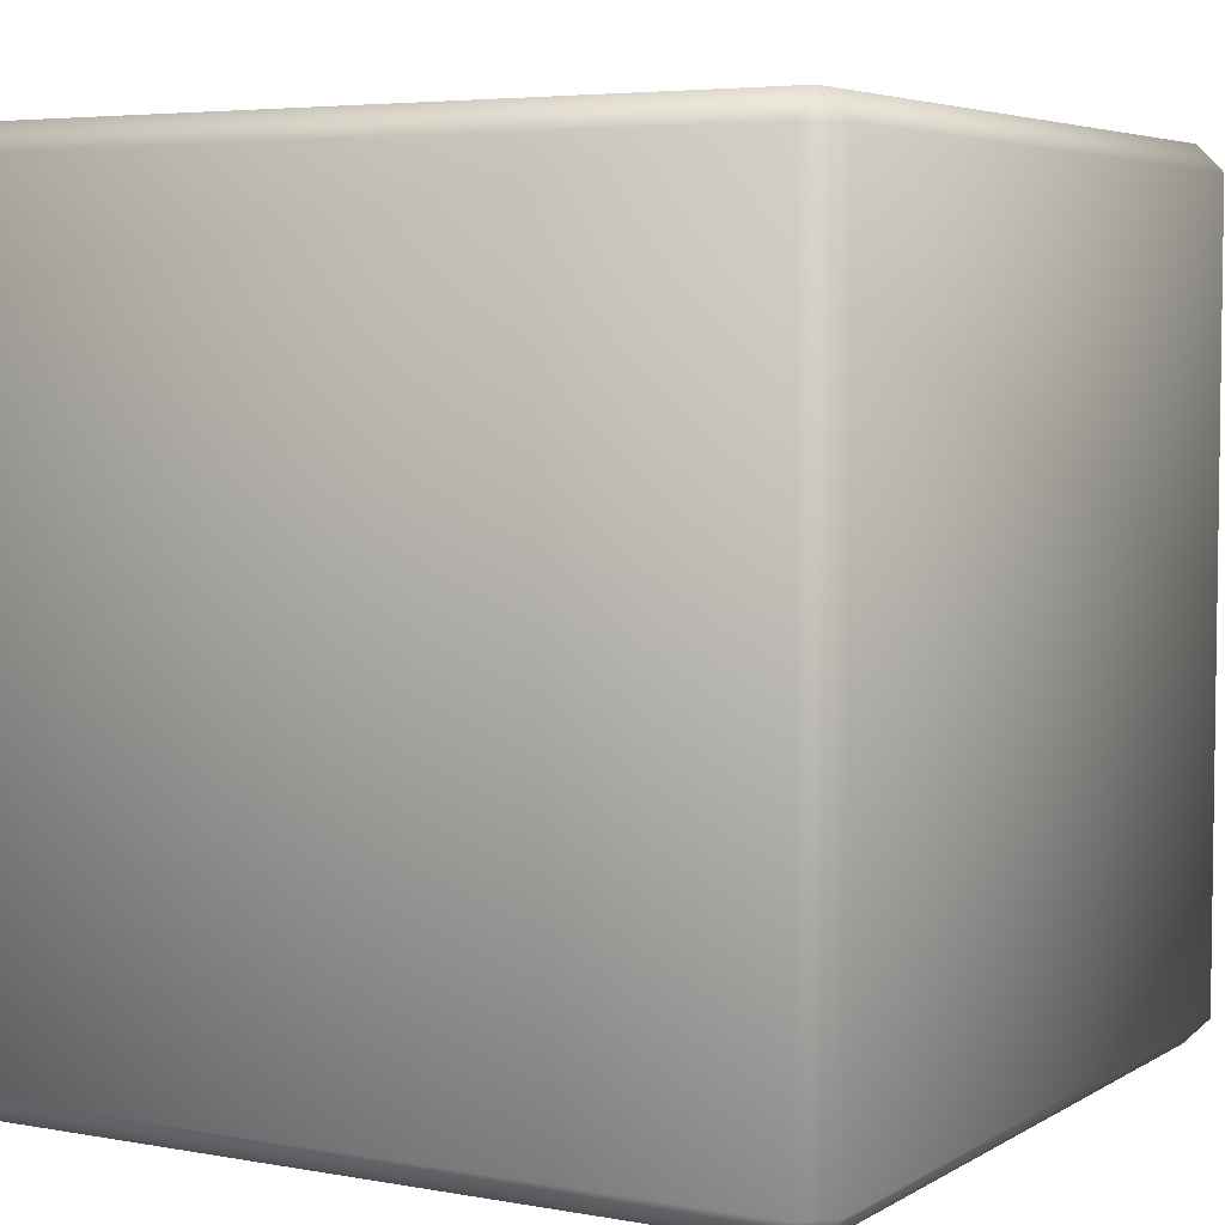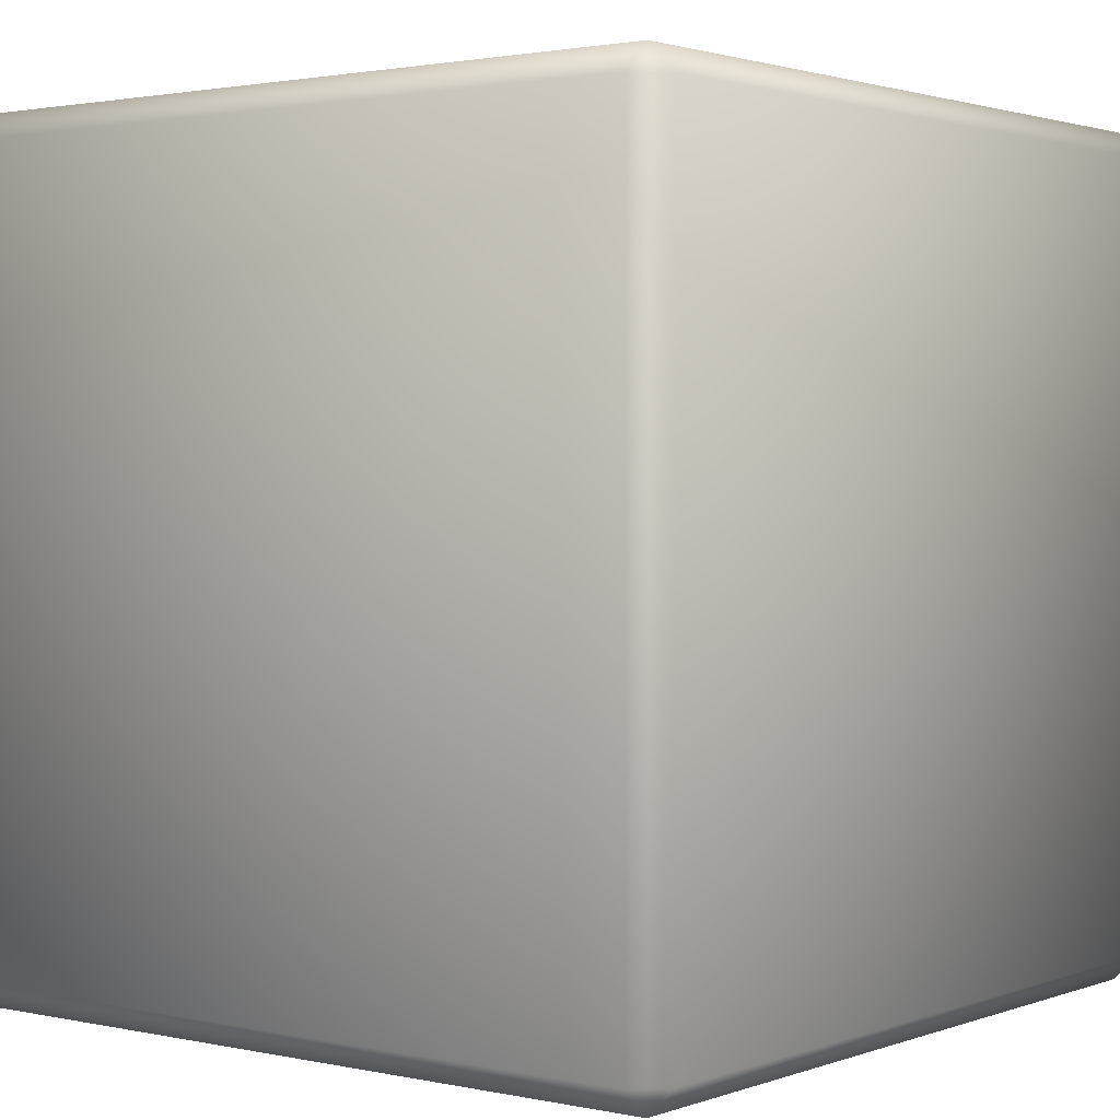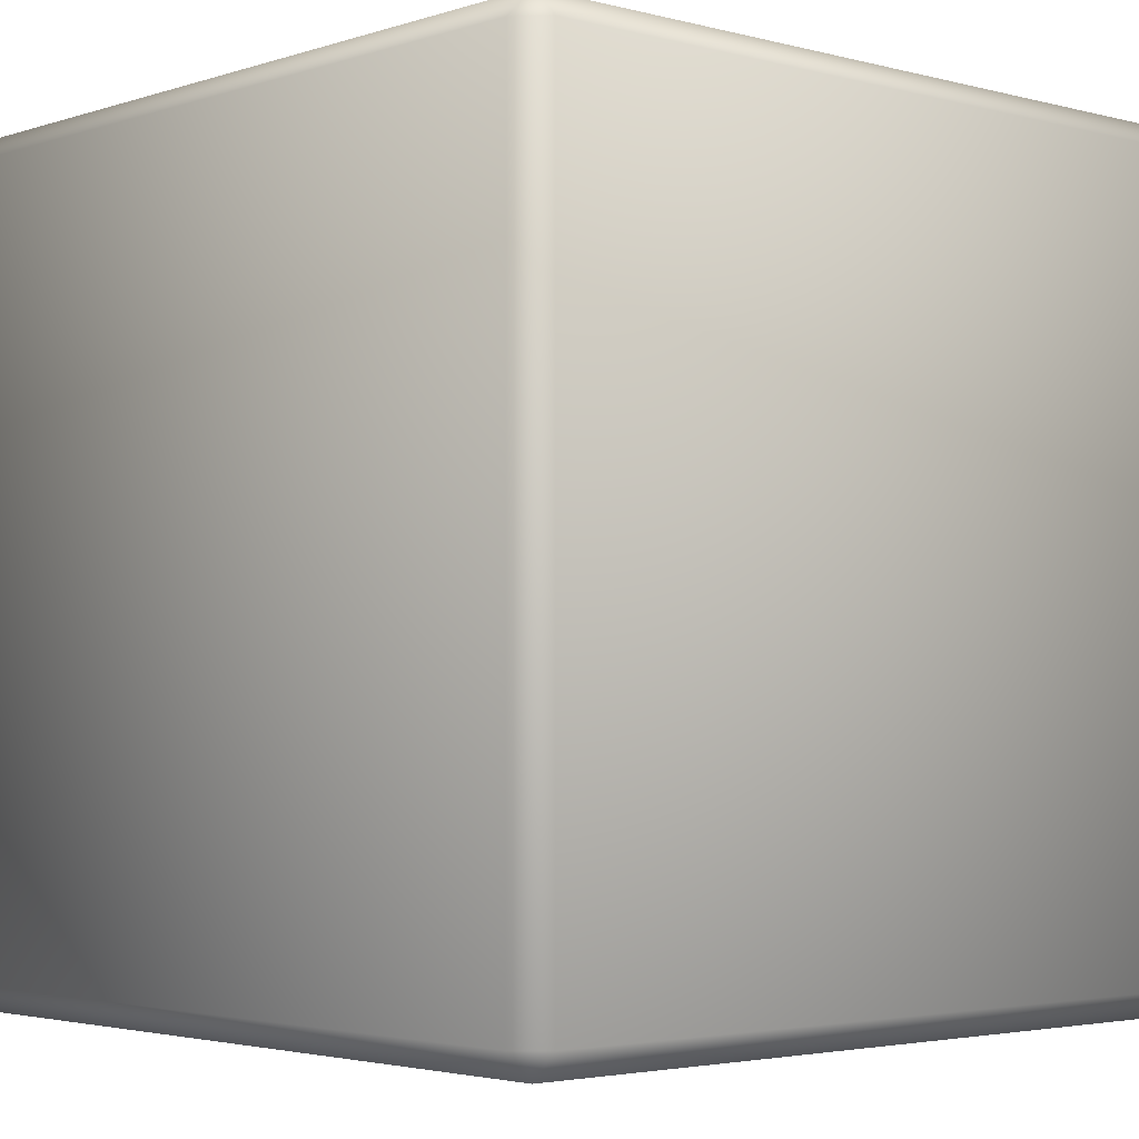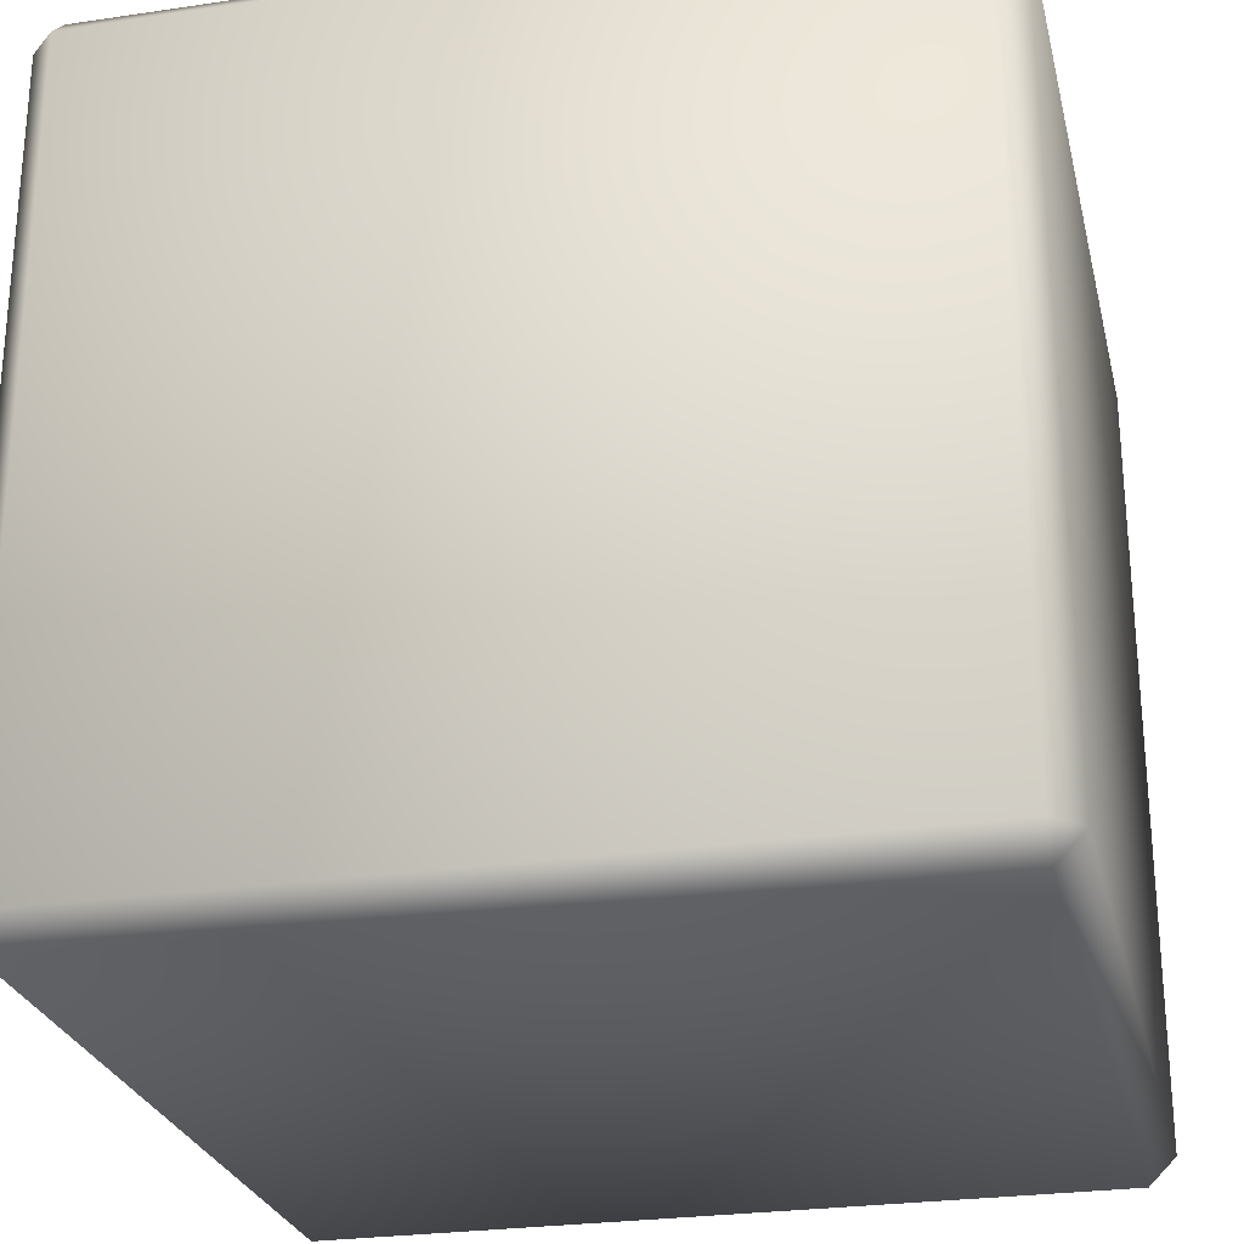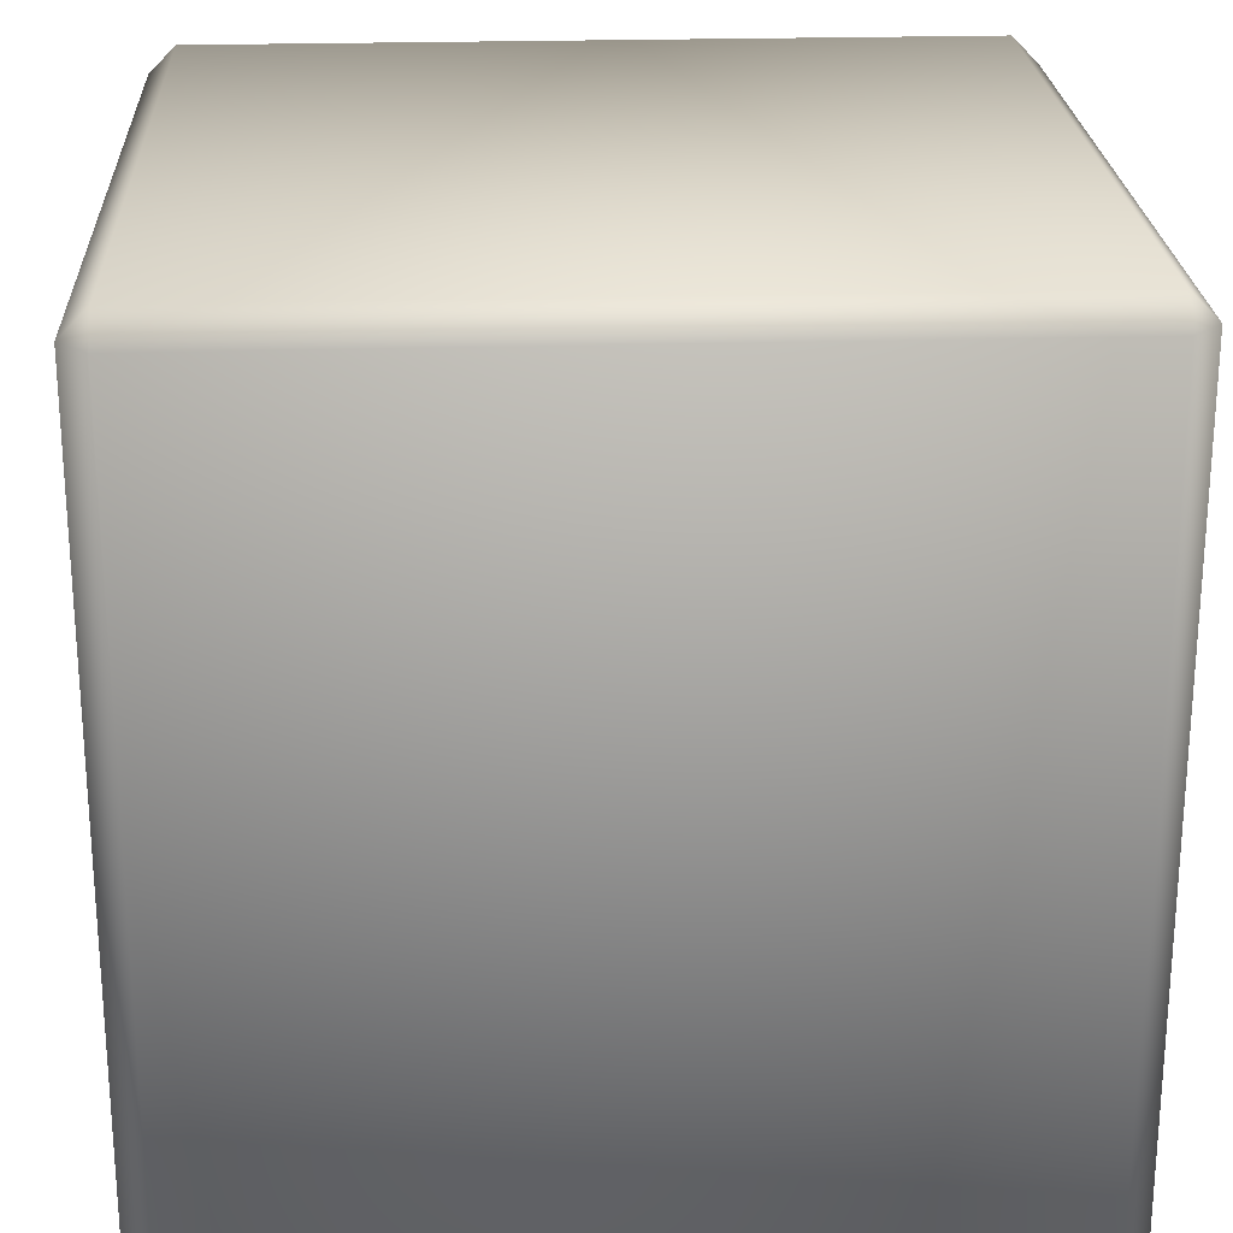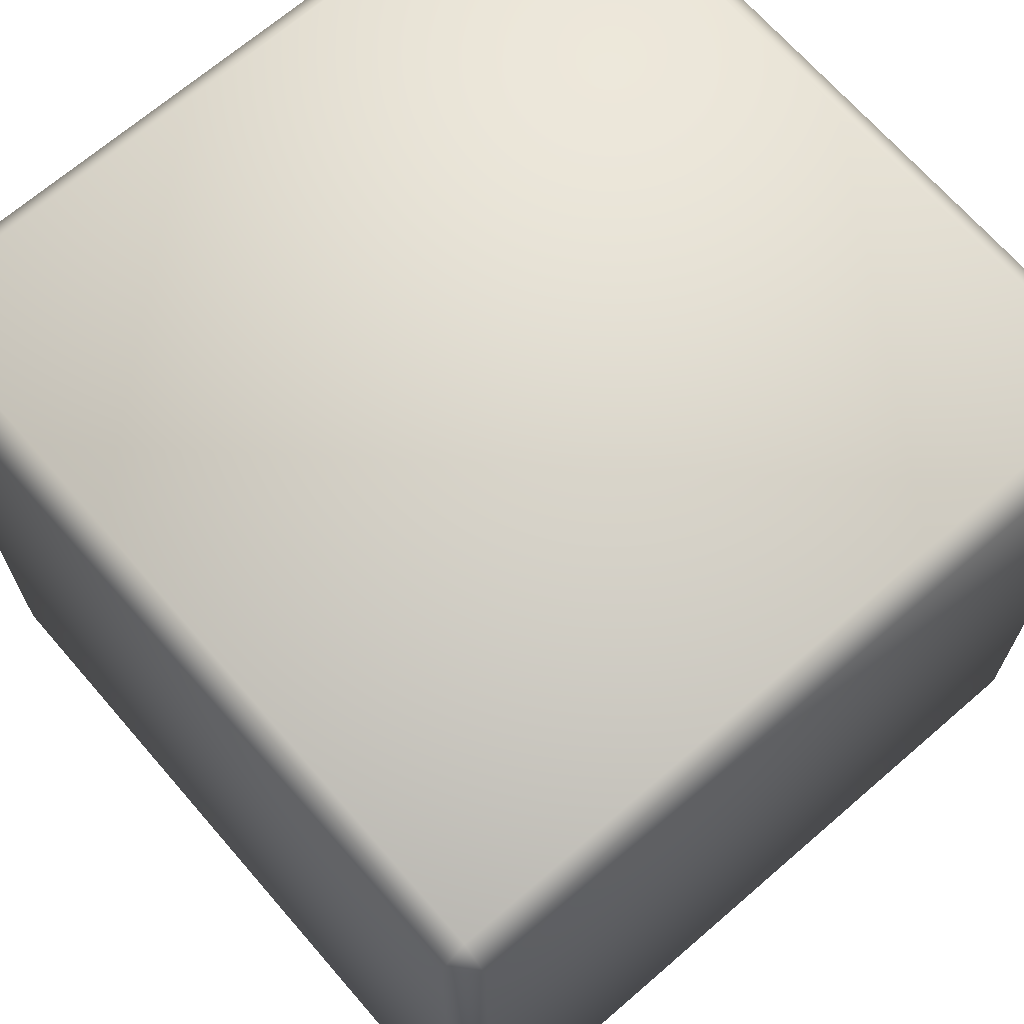
<metadata>
{"format":"obj","ext":"obj","renderer":"f3d","projection":"perspective","resolution":1024,"background":"white","views":[{"elev":4.9,"azim":-60.0,"up":"+Z"},{"elev":1.8,"azim":-142.0,"up":"+Z"},{"elev":-3.1,"azim":47.9,"up":"+Y"},{"elev":-26.3,"azim":103.1,"up":"+Z"},{"elev":23.5,"azim":-92.8,"up":"+Y"},{"elev":68.4,"azim":-130.9,"up":"+Z"}]}
</metadata>
<code>
o Box
v 0.9357 -0 -0.9357
v 0.9357 0.06431 -1
v 1 0.06431 -0.9357
v 0.9357 1.936 -1
v 0.9357 2 -0.9357
v 1 1.936 -0.9357
v 0.9357 0 0.9357
v 1 0.06431 0.9357
v 0.9357 0.06431 1
v 0.9357 2 0.9357
v 0.9357 1.936 1
v 1 1.936 0.9357
v -0.9357 -0 -0.9357
v -1 0.06431 -0.9357
v -0.9357 0.06431 -1
v -0.9357 2 -0.9357
v -0.9357 1.936 -1
v -1 1.936 -0.9357
v -0.9357 0 0.9357
v -0.9357 0.06431 1
v -1 0.06431 0.9357
v -0.9357 2 0.9357
v -1 1.936 0.9357
v -0.9357 1.936 1
f 8 3 6 12
f 1 2 3
f 4 5 6
f 7 8 9
f 10 11 12
f 13 14 15
f 16 17 18
f 19 20 21
f 22 23 24
f 7 1 3 8
f 11 9 8 12
f 5 10 12 6
f 23 21 20 24
f 19 7 9 20
f 15 17 4 2
f 17 15 14 18
f 13 19 21 14
f 5 16 22 10
f 22 16 18 23
f 13 1 7 19
f 10 22 24 11
f 2 4 6 3
f 9 11 24 20
f 14 21 23 18
f 1 13 15 2
f 16 5 4 17

</code>
